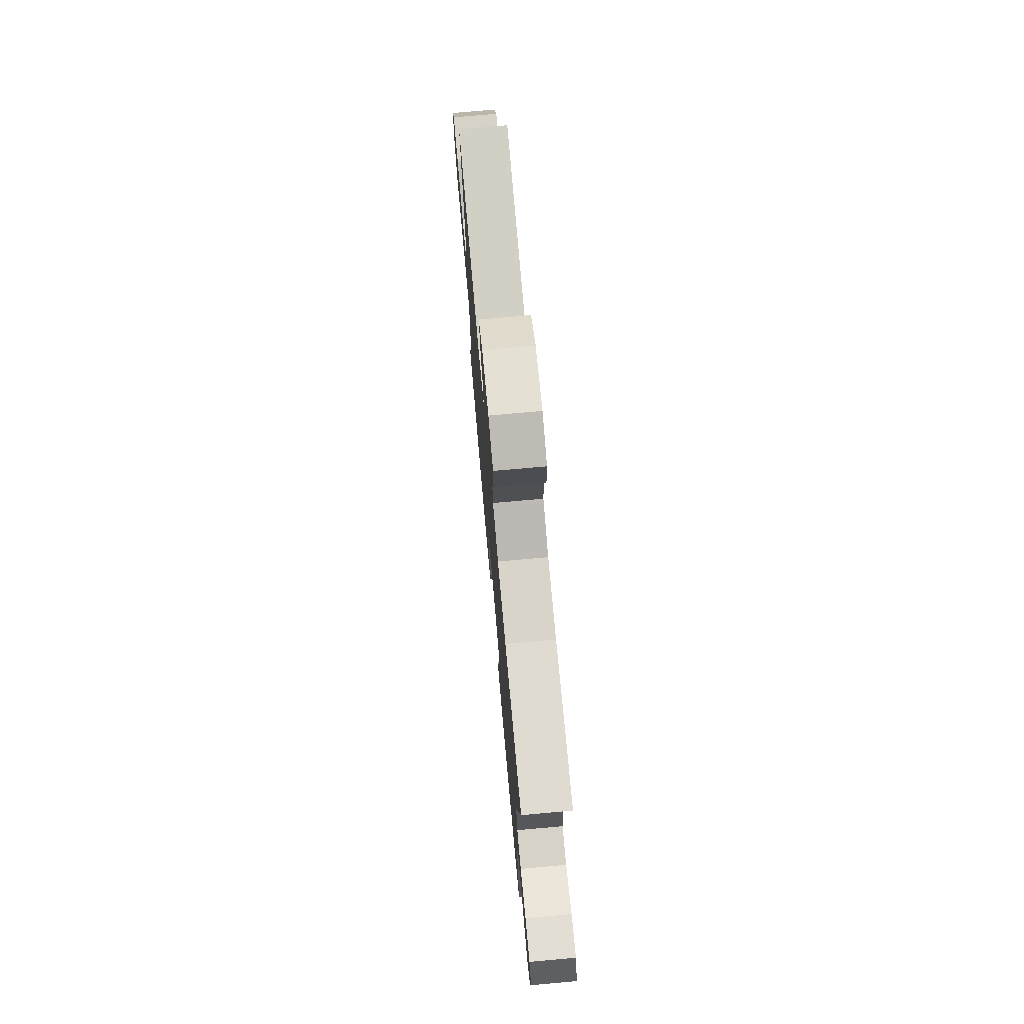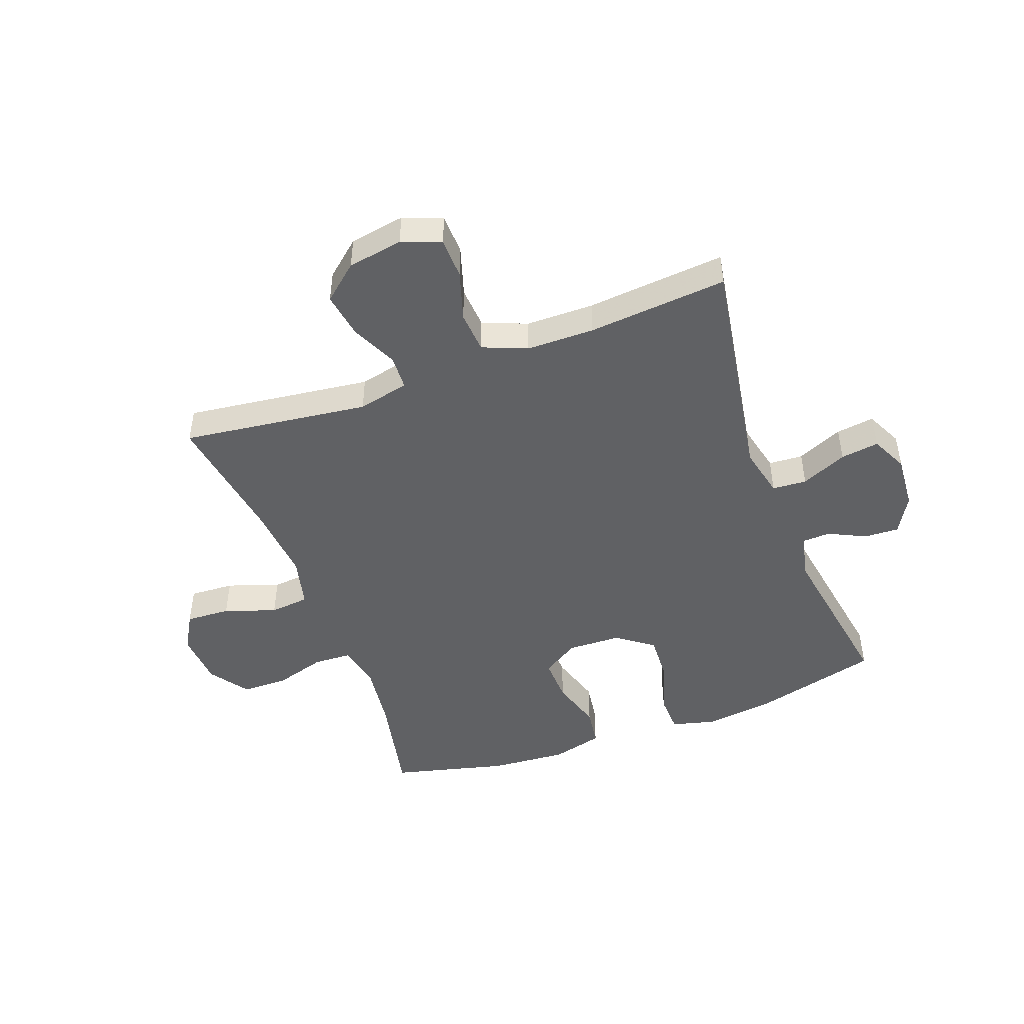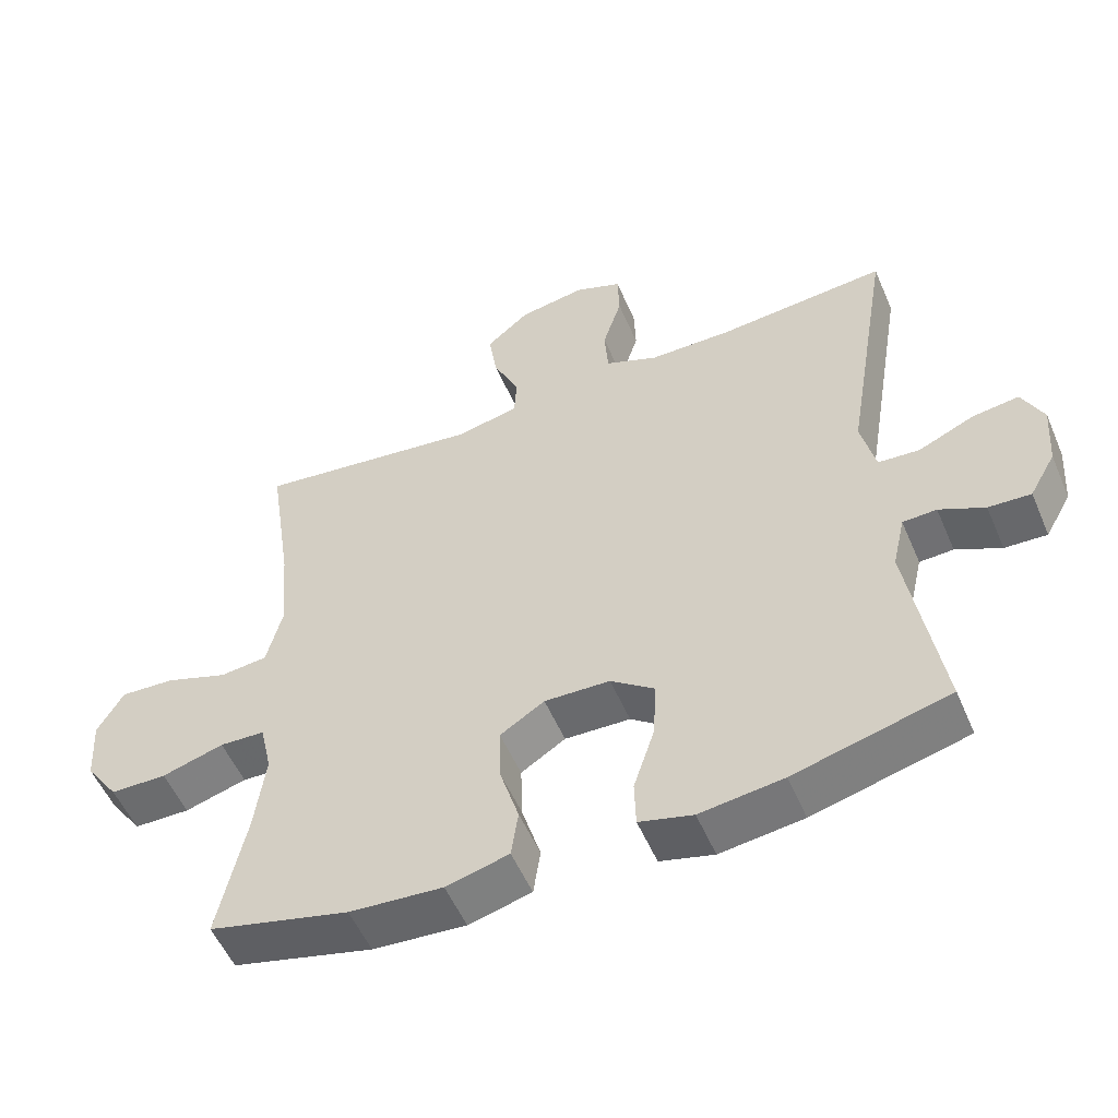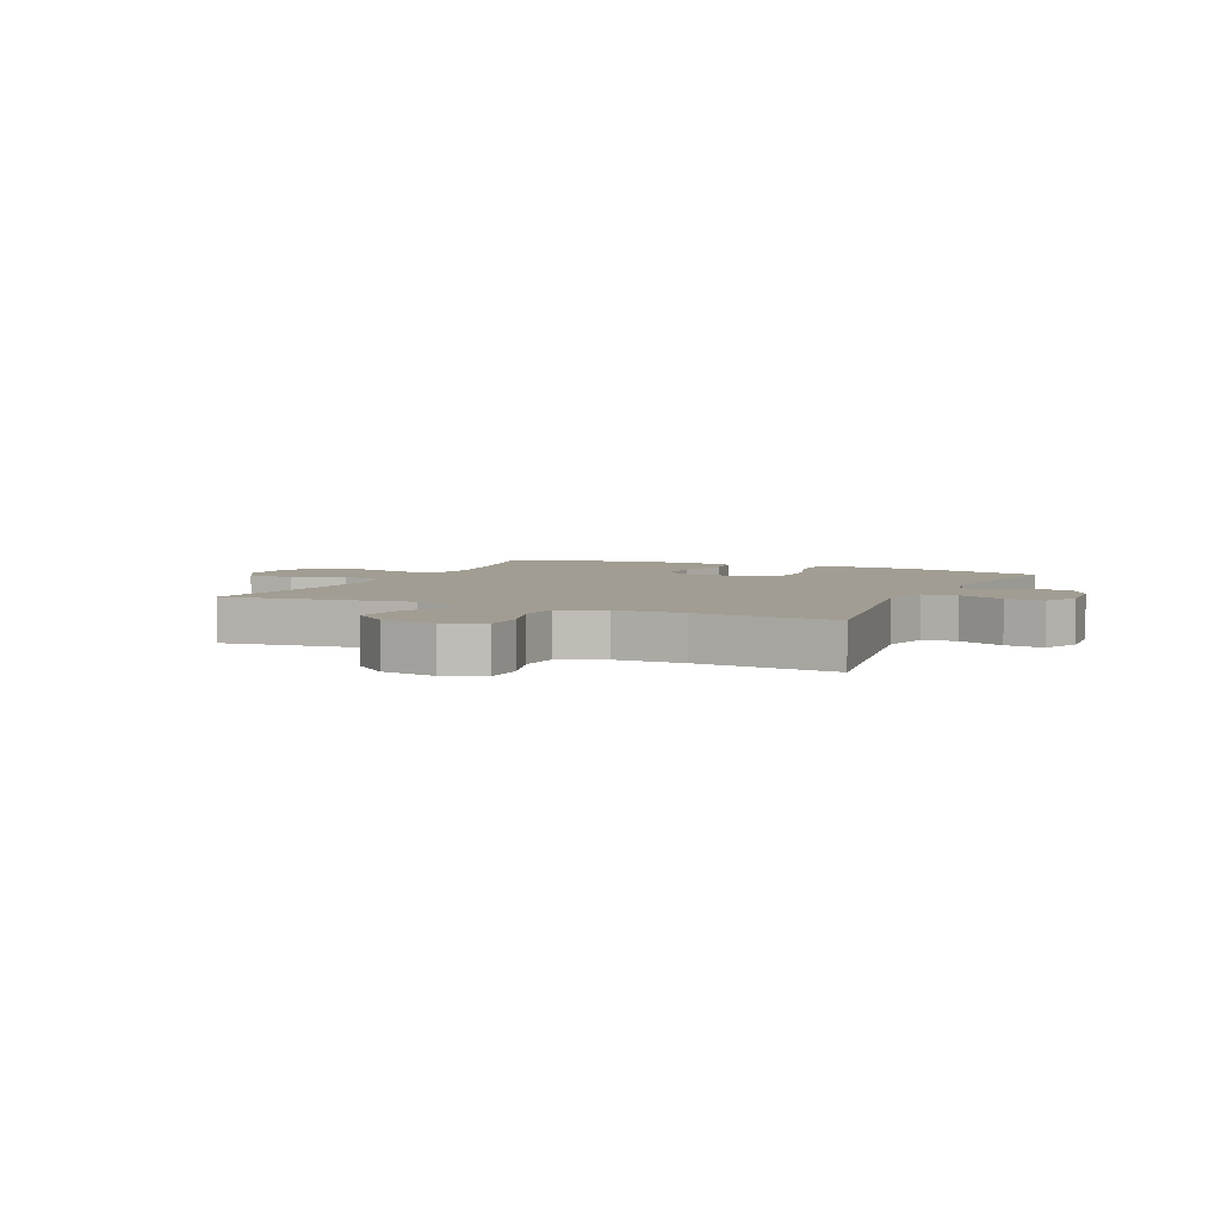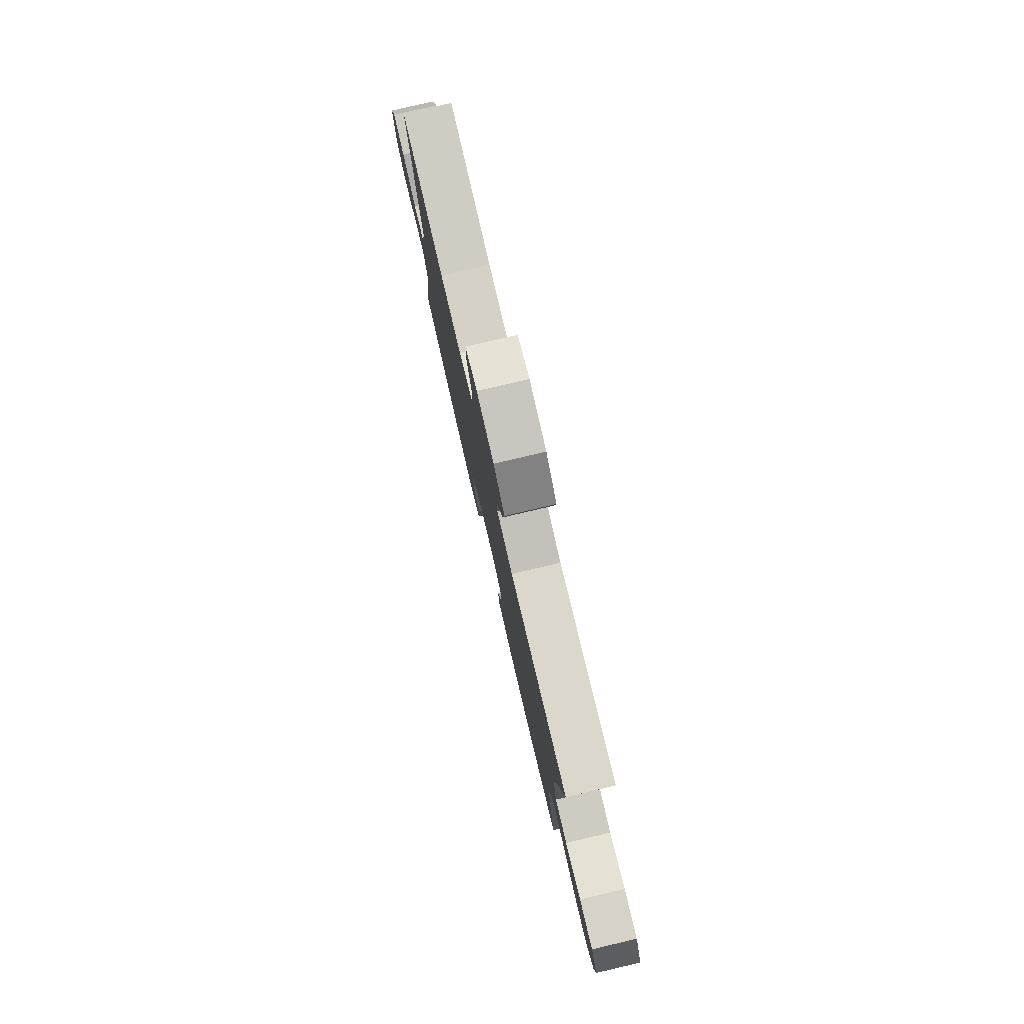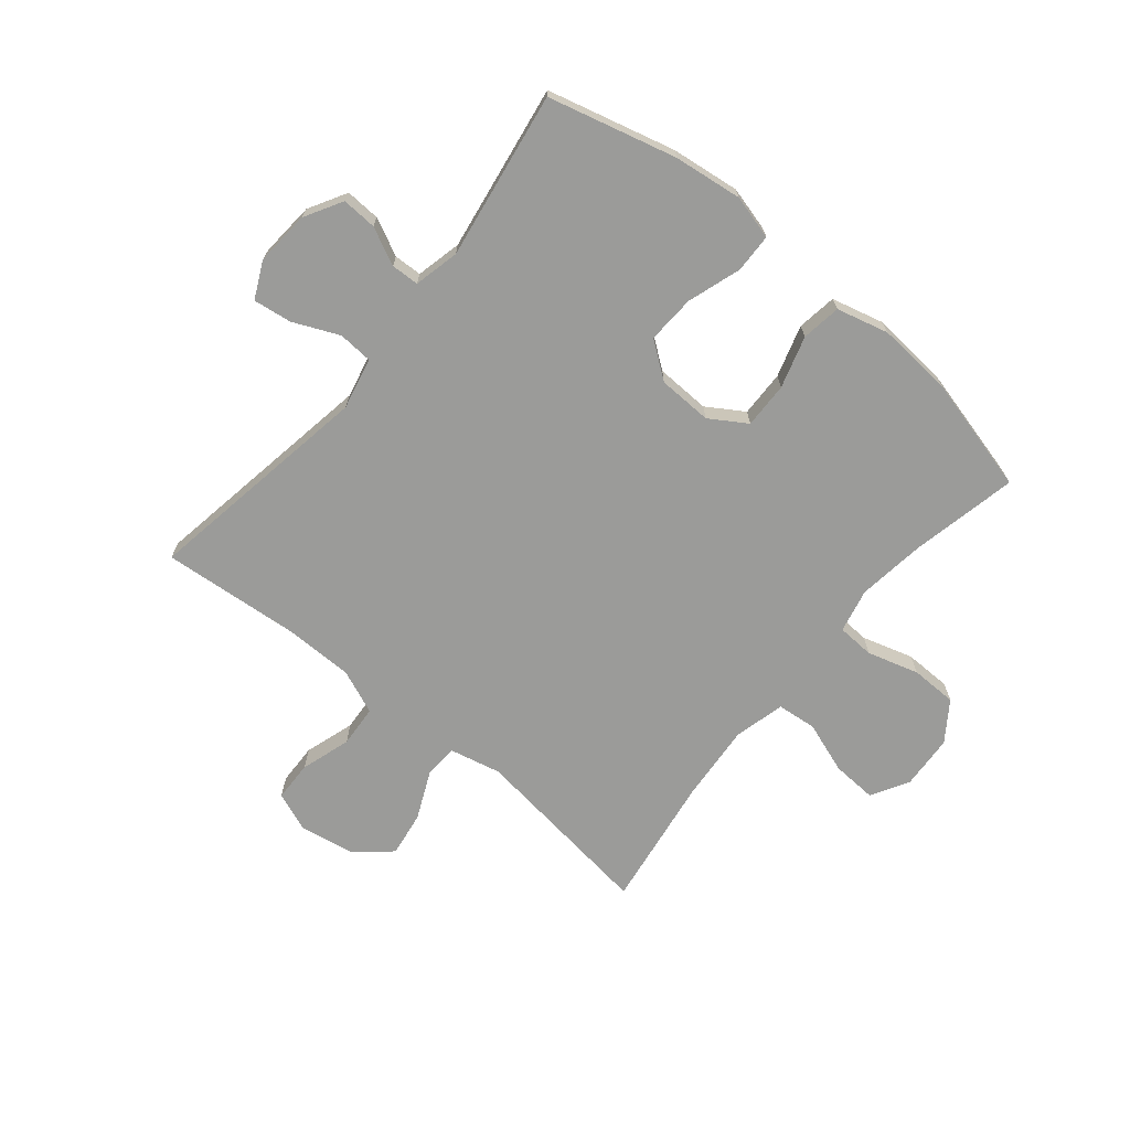
<metadata>
{"format":"obj","ext":"obj","renderer":"f3d","projection":"perspective","resolution":1024,"background":"white","views":[{"elev":74.8,"azim":84.9,"up":"+Z"},{"elev":-47.0,"azim":20.4,"up":"+Y"},{"elev":-53.9,"azim":23.0,"up":"+Z"},{"elev":4.7,"azim":24.3,"up":"+Y"},{"elev":80.0,"azim":-103.2,"up":"+Z"},{"elev":-69.6,"azim":140.4,"up":"+Y"}]}
</metadata>
<code>
v 0.5 0.07 -0.5
v 0.281 0.07 -0.557
v 0.163 0.07 -0.572
v 0.087 0.07 -0.552
v 0.085 0.07 -0.485
v 0.115 0.07 -0.393
v 0.119 0.07 -0.31
v 0.057 0.07 -0.264
v -0.036 0.07 -0.261
v -0.099 0.07 -0.301
v -0.097 0.07 -0.38
v -0.07 0.07 -0.469
v -0.08 0.07 -0.537
v -0.169 0.07 -0.56
v -0.301 0.07 -0.55
v -0.5 0.07 -0.5
v -0.461 0.07 -0.315
v -0.446 0.07 -0.2
v -0.463 0.07 -0.125
v -0.527 0.07 -0.122
v -0.615 0.07 -0.148
v -0.695 0.07 -0.147
v -0.742 0.07 -0.08
v -0.748 0.07 0.014
v -0.711 0.07 0.078
v -0.634 0.07 0.074
v -0.545 0.07 0.043
v -0.477 0.07 0.05
v -0.455 0.07 0.138
v -0.466 0.07 0.272
v -0.5 0.07 0.5
v -0.178 0.07 0.459
v -0.09 0.07 0.479
v -0.087 0.07 0.538
v -0.124 0.07 0.619
v -0.136 0.07 0.697
v -0.075 0.07 0.749
v 0.02 0.07 0.765
v 0.087 0.07 0.739
v 0.089 0.07 0.669
v 0.062 0.07 0.583
v 0.067 0.07 0.511
v 0.143 0.07 0.48
v 0.26 0.07 0.479
v 0.5 0.07 0.5
v 0.434 0.07 0.103
v 0.454 0.07 0.015
v 0.513 0.07 0.011
v 0.592 0.07 0.046
v 0.658 0.07 0.055
v 0.688 0.07 -0.008
v 0.681 0.07 -0.102
v 0.644 0.07 -0.167
v 0.584 0.07 -0.164
v 0.52 0.07 -0.133
v 0.472 0.07 -0.135
v 0.454 0.07 -0.213
v 0.5 0 -0.5
v 0.281 0 -0.557
v 0.163 0 -0.572
v 0.087 0 -0.552
v 0.085 0 -0.485
v 0.115 0 -0.393
v 0.119 0 -0.31
v 0.057 0 -0.264
v -0.036 0 -0.261
v -0.099 0 -0.301
v -0.097 0 -0.38
v -0.07 0 -0.469
v -0.08 0 -0.537
v -0.169 0 -0.56
v -0.301 0 -0.55
v -0.5 0 -0.5
v -0.461 0 -0.315
v -0.446 0 -0.2
v -0.463 0 -0.125
v -0.527 0 -0.122
v -0.615 0 -0.148
v -0.695 0 -0.147
v -0.742 0 -0.08
v -0.748 0 0.014
v -0.711 0 0.078
v -0.634 0 0.074
v -0.545 0 0.043
v -0.477 0 0.05
v -0.455 0 0.138
v -0.466 0 0.272
v -0.5 0 0.5
v -0.178 0 0.459
v -0.09 0 0.479
v -0.087 0 0.538
v -0.124 0 0.619
v -0.136 0 0.697
v -0.075 0 0.749
v 0.02 0 0.765
v 0.087 0 0.739
v 0.089 0 0.669
v 0.062 0 0.583
v 0.067 0 0.511
v 0.143 0 0.48
v 0.26 0 0.479
v 0.5 0 0.5
v 0.434 0 0.103
v 0.454 0 0.015
v 0.513 0 0.011
v 0.592 0 0.046
v 0.658 0 0.055
v 0.688 0 -0.008
v 0.681 0 -0.102
v 0.644 0 -0.167
v 0.584 0 -0.164
v 0.52 0 -0.133
v 0.472 0 -0.135
v 0.454 0 -0.213
f 53 54 55
f 52 53 55
f 51 52 55
f 50 51 55
f 49 50 55
f 48 49 55
f 47 48 55 56
f 46 47 56 57
f 44 45 46
f 43 44 46 57
f 39 40 41
f 38 39 41
f 37 38 41
f 36 37 41
f 35 36 41
f 34 35 41
f 33 34 41 42
f 57 1 2
f 43 57 2
f 42 43 2
f 33 42 2
f 32 33 2
f 25 26 27
f 24 25 27
f 23 24 27
f 22 23 27
f 21 22 27
f 20 21 27
f 19 20 27 28
f 18 19 28 29
f 15 16 17
f 14 15 17
f 13 14 17
f 12 13 17
f 11 12 17
f 10 11 17 18
f 9 10 18 29
f 4 5 6
f 3 4 6
f 2 3 6
f 2 6 7
f 32 2 7
f 32 7 8
f 31 32 8
f 30 31 8
f 8 9 29 30
f 112 111 110
f 112 110 109
f 112 109 108
f 112 108 107
f 112 107 106
f 112 106 105
f 113 112 105 104
f 114 113 104 103
f 103 102 101
f 114 103 101 100
f 98 97 96
f 98 96 95
f 98 95 94
f 98 94 93
f 98 93 92
f 98 92 91
f 99 98 91 90
f 59 58 114
f 59 114 100
f 59 100 99
f 59 99 90
f 59 90 89
f 84 83 82
f 84 82 81
f 84 81 80
f 84 80 79
f 84 79 78
f 84 78 77
f 85 84 77 76
f 86 85 76 75
f 74 73 72
f 74 72 71
f 74 71 70
f 74 70 69
f 74 69 68
f 75 74 68 67
f 86 75 67 66
f 63 62 61
f 63 61 60
f 63 60 59
f 64 63 59
f 64 59 89
f 65 64 89
f 65 89 88
f 65 88 87
f 87 86 66 65
f 1 58 59 2
f 2 59 60 3
f 3 60 61 4
f 4 61 62 5
f 5 62 63 6
f 6 63 64 7
f 7 64 65 8
f 8 65 66 9
f 9 66 67 10
f 10 67 68 11
f 11 68 69 12
f 12 69 70 13
f 13 70 71 14
f 14 71 72 15
f 15 72 73 16
f 16 73 74 17
f 17 74 75 18
f 18 75 76 19
f 19 76 77 20
f 20 77 78 21
f 21 78 79 22
f 22 79 80 23
f 23 80 81 24
f 24 81 82 25
f 25 82 83 26
f 26 83 84 27
f 27 84 85 28
f 28 85 86 29
f 29 86 87 30
f 30 87 88 31
f 31 88 89 32
f 32 89 90 33
f 33 90 91 34
f 34 91 92 35
f 35 92 93 36
f 36 93 94 37
f 37 94 95 38
f 38 95 96 39
f 39 96 97 40
f 40 97 98 41
f 41 98 99 42
f 42 99 100 43
f 43 100 101 44
f 44 101 102 45
f 45 102 103 46
f 46 103 104 47
f 47 104 105 48
f 48 105 106 49
f 49 106 107 50
f 50 107 108 51
f 51 108 109 52
f 52 109 110 53
f 53 110 111 54
f 54 111 112 55
f 55 112 113 56
f 56 113 114 57
f 57 114 58 1

</code>
